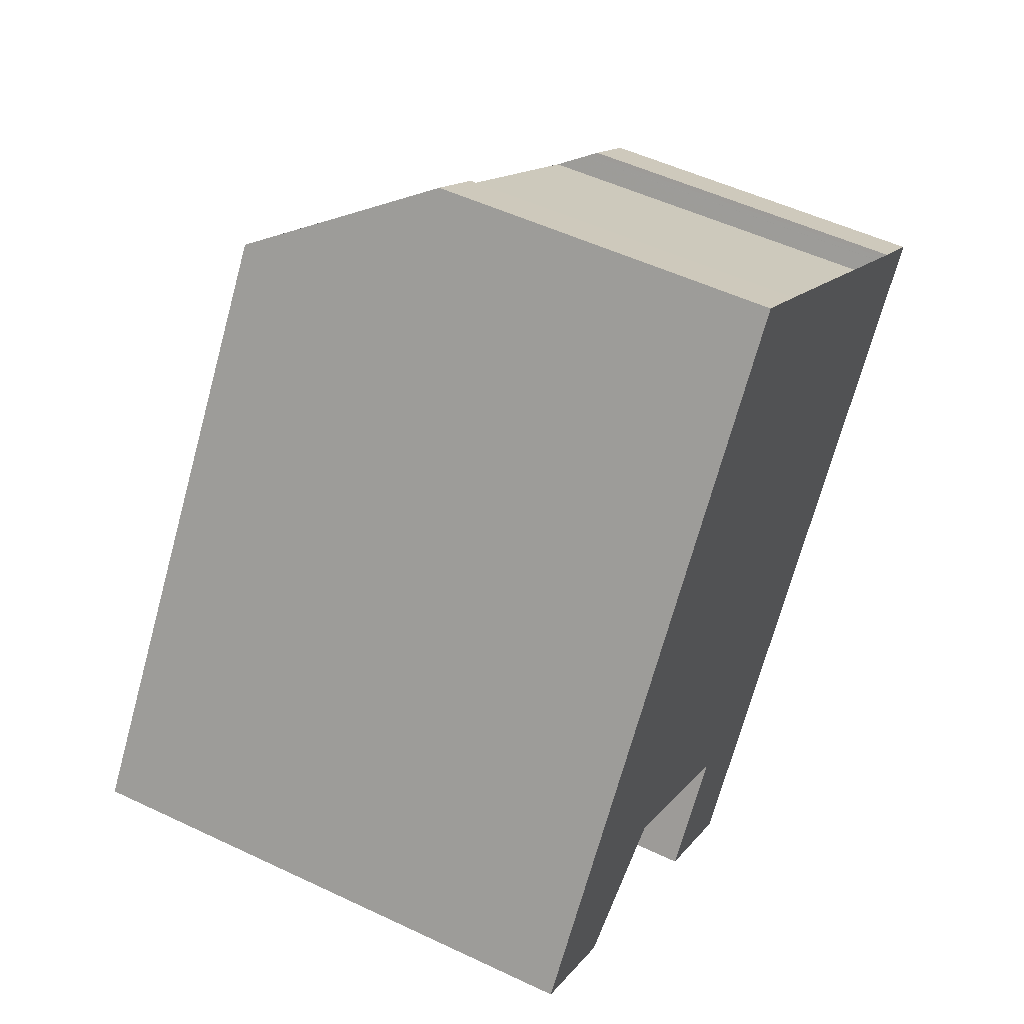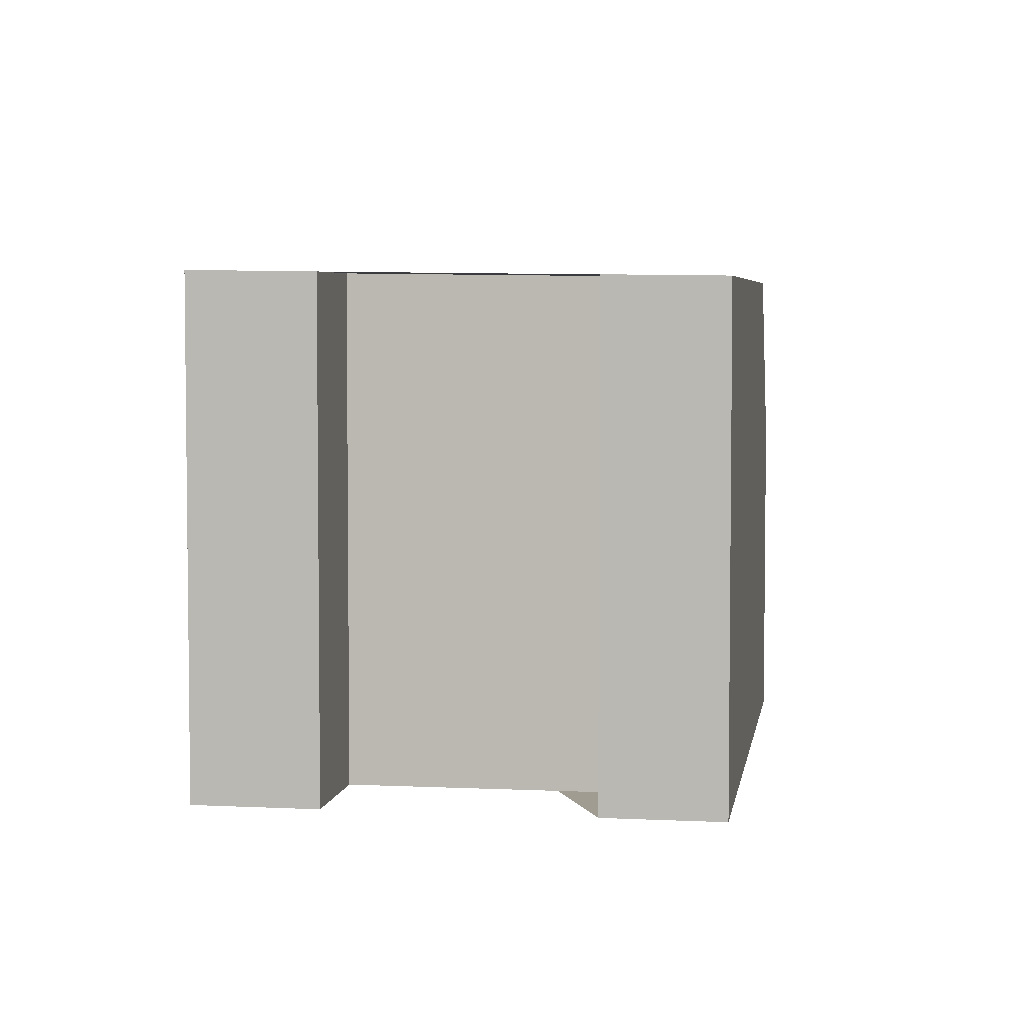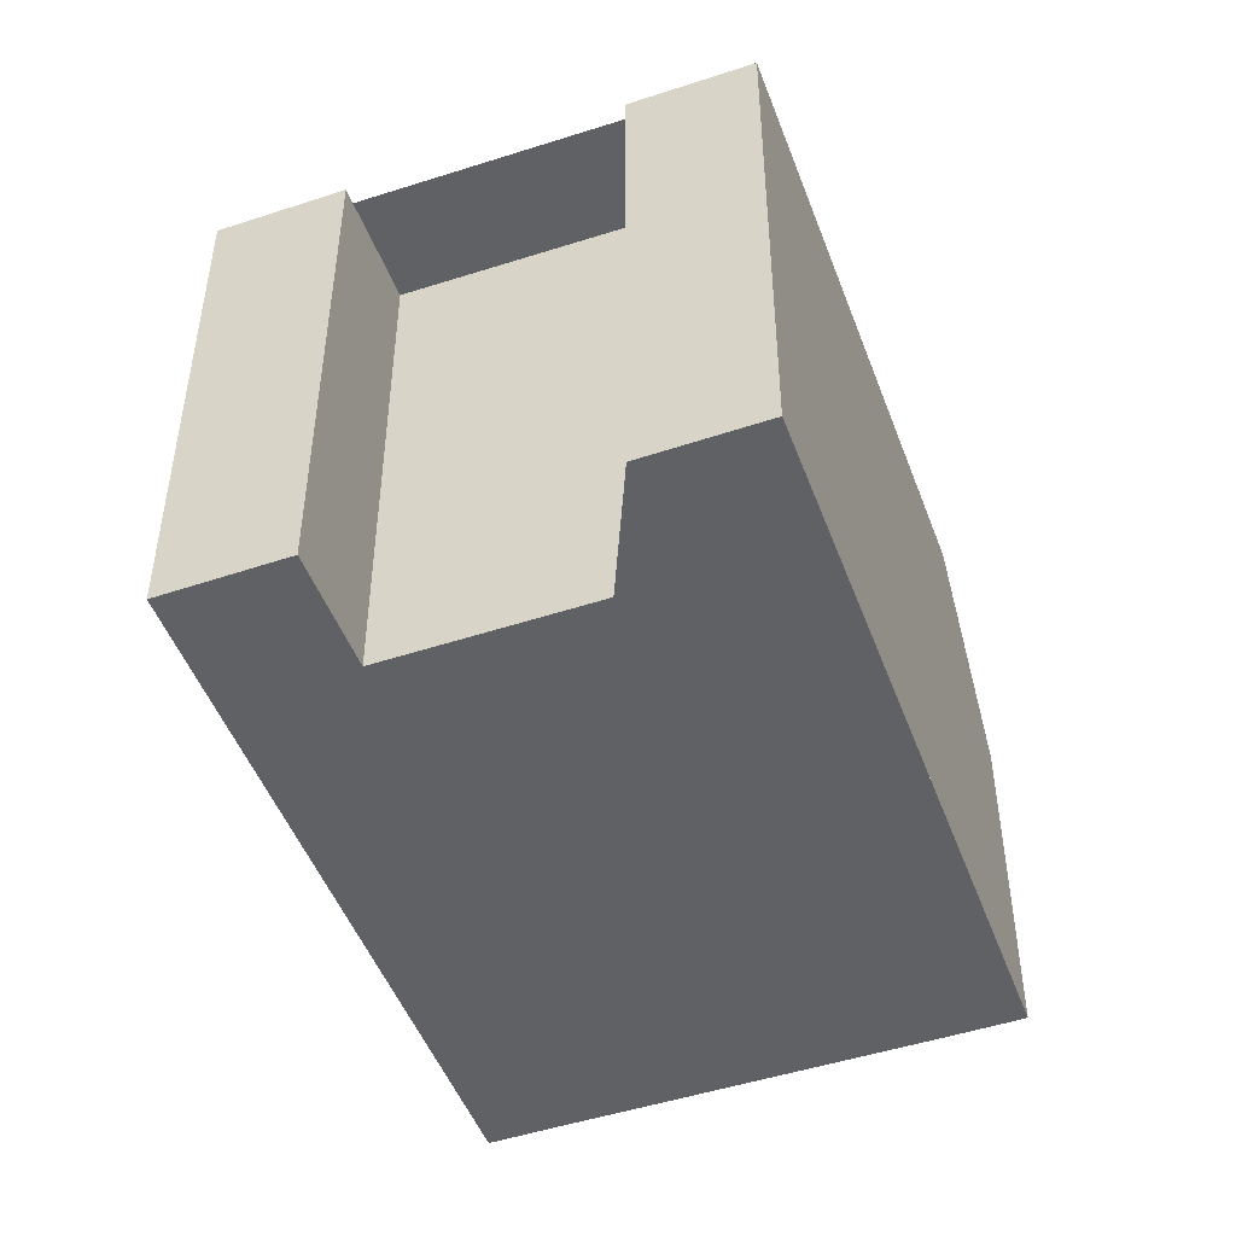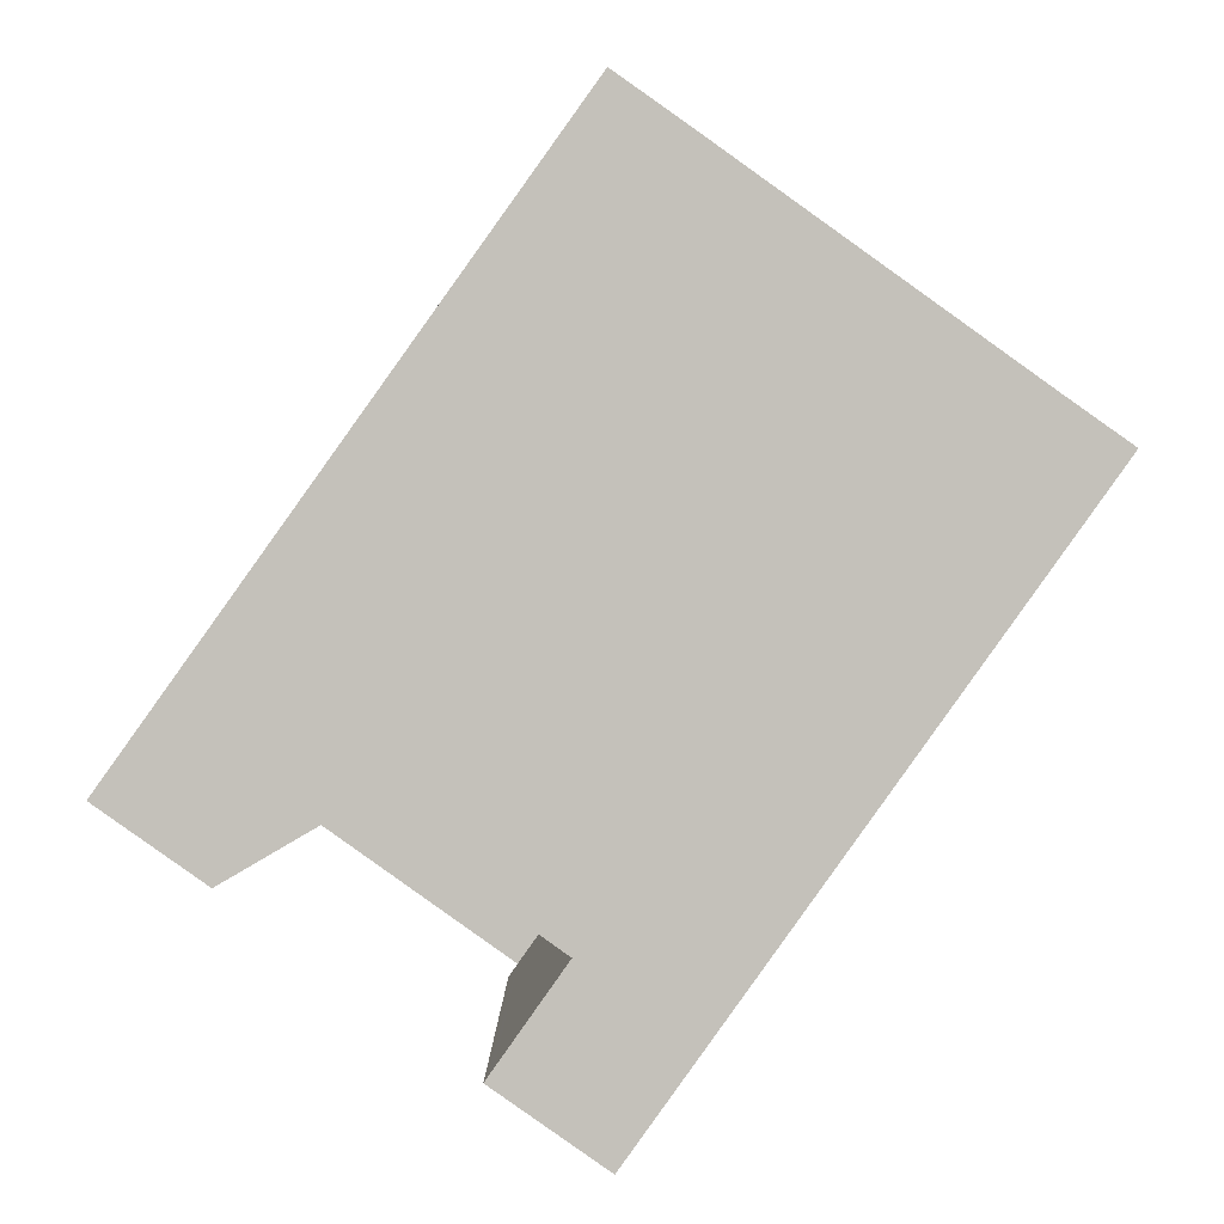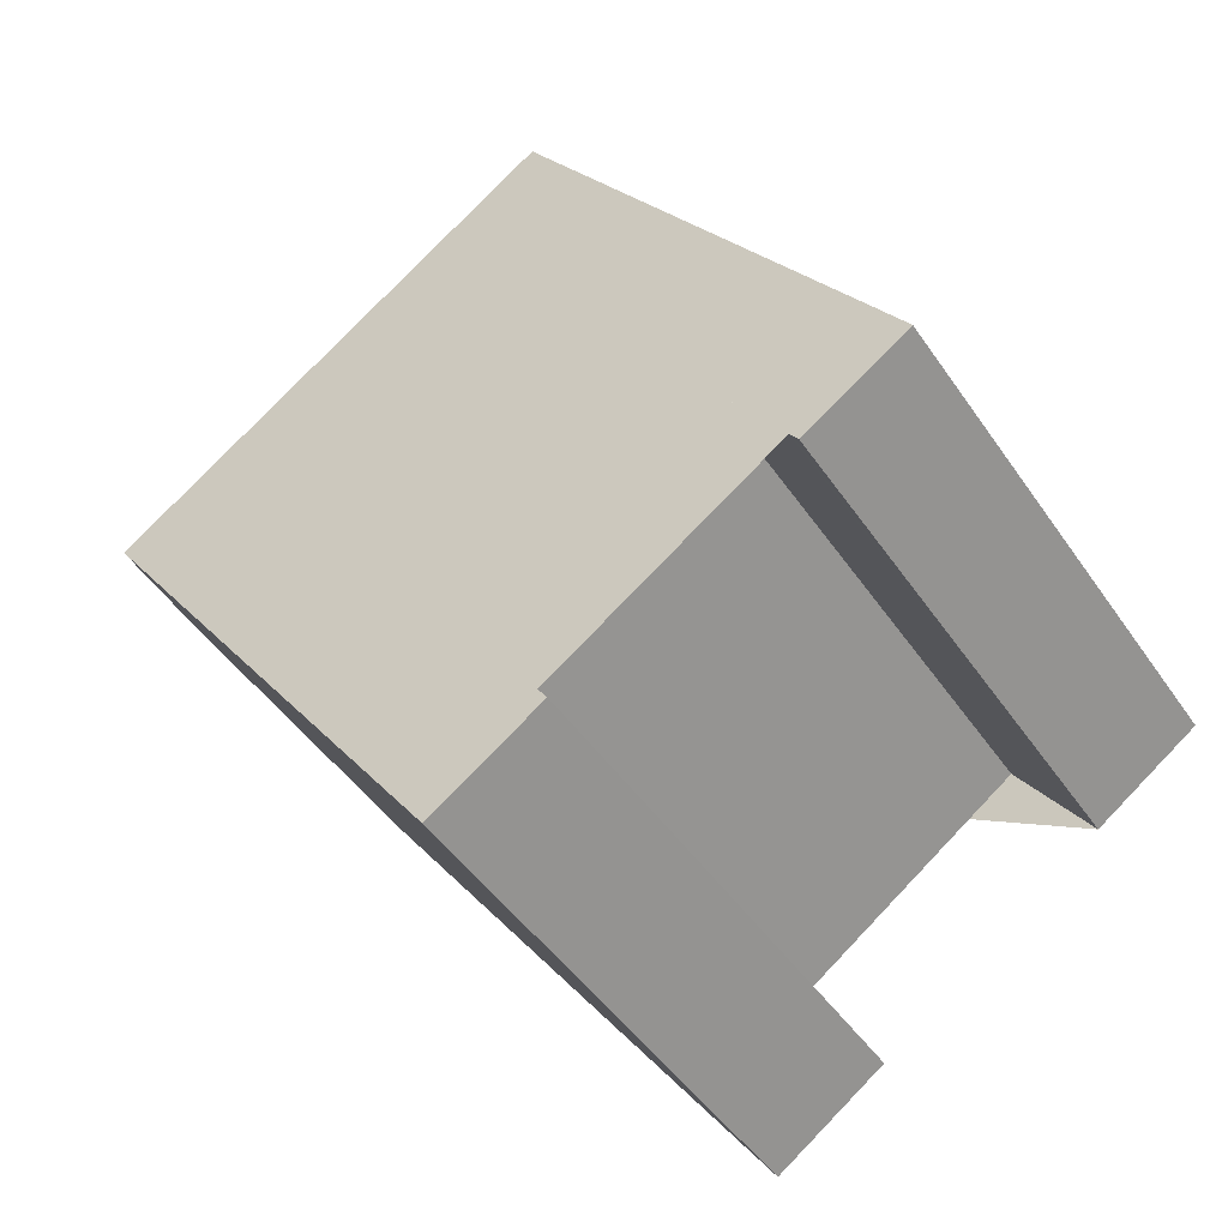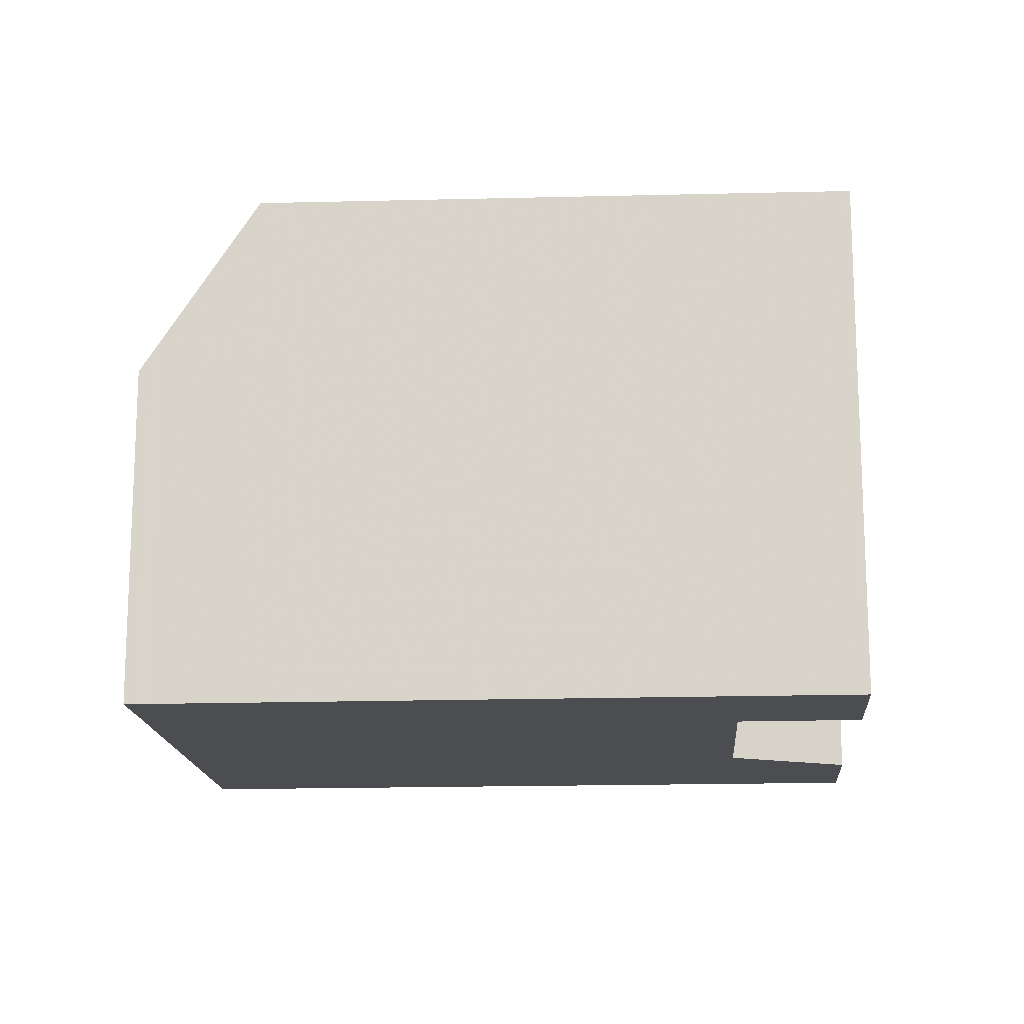
<metadata>
{"format":"obj","ext":"obj","renderer":"f3d","projection":"perspective","resolution":1024,"background":"white","views":[{"elev":51.5,"azim":117.3,"up":"+Y"},{"elev":4.5,"azim":44.3,"up":"+Z"},{"elev":-48.7,"azim":55.6,"up":"+Z"},{"elev":2.3,"azim":-179.8,"up":"+Y"},{"elev":-46.2,"azim":32.2,"up":"+Y"},{"elev":-15.8,"azim":-50.6,"up":"+Z"}]}
</metadata>
<code>
v -735 -1107 8.791
v -736.8 -1109 8.819
v -738 -1107 8.834
v -741.7 -1110 8.897
v -740.5 -1111 8.882
v -742.3 -1113 8.913
v -749.5 -1103 5.882
v -748.5 -1102 5.878
v -748.2 -1102 6.574
v -743 -1098 6.528
v -743.3 -1098 5.786
v -742.2 -1097 5.782
v -748.4 -1104 8.984
v -741.1 -1099 8.862
v -741.1 -1099 8.862
v -735 -1107 8.791
v -748.4 -1104 8.984
v -742.3 -1113 8.912
v -742.4 -1113 8.913
v -742.4 -1113 8.913
v -740.6 -1111 8.883
v -736.8 -1109 8.82
v -735.1 -1107 8.791
v -741.1 -1099 8.862
v -748.4 -1104 8.984
v -742.2 -1097 5.782
v -741.1 -1099 8.862
v -749.2 -1103 6.798
v -748.4 -1104 8.984
v -735 -1107 8.791
v -747.4 -1104 8.967
v -741.4 -1112 8.897
v -741.5 -1112 8.898
v -748.5 -1102 5.878
v -747.4 -1104 8.967
v -747.7 -1102 6.57
v -746.8 -1103 8.958
v -746.8 -1103 8.958
v -740.8 -1112 8.887
v -740.9 -1112 8.888
v -748.4 -1102 6.107
v -748.5 -1102 6.108
v -742.2 -1097 6.021
v -743.2 -1098 6.035
v -742.1 -1097 6.021
v -749.5 -1103 6.121
v -748.2 -1102 6.55
v -748.3 -1102 6.551
v -742 -1098 6.464
v -743 -1098 6.479
v -742 -1098 6.464
v -749.3 -1103 6.565
v -748.4 -1102 6.114
v -748.5 -1102 6.113
v -742.1 -1098 6.127
v -743.2 -1098 6.125
v -742.1 -1098 6.127
v -748.8 -1102 6.113
v -749.5 -1103 6.111
v -748.4 -1102 5.991
v -748.5 -1102 5.991
v -742.2 -1097 5.905
v -743.2 -1098 5.919
v -742.2 -1097 5.904
v -749.5 -1103 6.005
v -742.7 -1100 8.89
v -743.6 -1099 6.533
v -742.7 -1100 8.89
v -736.8 -1109 8.821
v -743.6 -1111 8.927
v -742.7 -1110 8.912
v -742.1 -1110 8.902
v -738 -1107 8.834
v -743.6 -1111 8.927
v -736.3 -1106 8.806
v -736.3 -1106 8.806
v -744.3 -1110 8.935
v -743.3 -1109 8.92
v -742.7 -1109 8.91
v -738.6 -1106 8.842
v -744.3 -1110 8.935
v -736.9 -1105 8.813
v -736.9 -1105 8.813
v -747.6 -1104 8.972
v -741.6 -1112 8.901
v -741.7 -1112 8.901
v -742.9 -1110 8.915
v -748.7 -1102 6.112
v -748.7 -1102 6.113
v -748.6 -1102 6.555
v -747.6 -1104 8.972
v -748.8 -1102 5.995
v -743.6 -1109 8.923
v -748.8 -1102 5.879
v -741.8 -1112 8.902
v -741.5 -1112 8.899
v -741 -1111 8.889
v -740.7 -1111 8.884
v -736.9 -1108 8.821
v -736.9 -1108 8.821
v -742.5 -1112 8.914
v -742.5 -1112 8.914
v -735.2 -1107 8.793
v -735.2 -1107 8.792
v -735 -1107 8.791
v -735 -1107 8.791
v -735 -1107 0
v -735 -1107 0
v -736.8 -1109 8.82
v -736.8 -1109 8.819
v -736.8 -1109 0
v -736.8 -1109 0
v -741.7 -1110 8.897
v -738 -1107 8.834
v -738 -1107 0
v -741.7 -1110 1.776e-15
v -740.7 -1111 8.884
v -741.7 -1110 8.897
v -741.7 -1110 1.776e-15
v -740.7 -1111 0
v -740.8 -1112 8.887
v -740.5 -1111 8.882
v -740.5 -1111 0
v -740.8 -1112 0
v -742.4 -1113 8.913
v -742.3 -1113 8.913
v -742.3 -1113 0
v -742.4 -1113 0
v -748.8 -1102 5.879
v -749.5 -1103 5.882
v -749.5 -1103 0
v -748.8 -1102 8.882e-16
v -748.4 -1102 5.991
v -748.5 -1102 5.878
v -748.5 -1102 0
v -748.4 -1102 0
v -747.7 -1102 6.57
v -748.2 -1102 6.574
v -748.2 -1102 0
v -747.7 -1102 0
v -743 -1098 6.479
v -743 -1098 6.528
v -743 -1098 0
v -743 -1098 0
v -742.2 -1097 5.782
v -743.3 -1098 5.786
v -743.3 -1098 0
v -742.2 -1097 -8.882e-16
v -742.2 -1097 5.904
v -742.2 -1097 5.782
v -742.2 -1097 0
v -742.2 -1097 8.882e-16
v -736.9 -1105 8.813
v -741.1 -1099 8.862
v -741.1 -1099 0
v -736.9 -1105 0
v -736.8 -1109 8.819
v -735 -1107 8.791
v -735 -1107 0
v -736.8 -1109 0
v -742.3 -1113 8.913
v -742.3 -1113 8.912
v -742.3 -1113 0
v -742.3 -1113 0
v -742.5 -1112 8.914
v -742.4 -1113 8.913
v -742.4 -1113 0
v -742.5 -1112 0
v -740.5 -1111 8.882
v -740.6 -1111 8.883
v -740.6 -1111 0
v -740.5 -1111 0
v -736.8 -1109 8.821
v -736.8 -1109 8.82
v -736.8 -1109 0
v -736.8 -1109 0
v -749.2 -1103 6.798
v -748.4 -1104 8.984
v -748.4 -1104 0
v -749.2 -1103 -8.882e-16
v -742.2 -1097 5.782
v -742.2 -1097 5.782
v -742.2 -1097 -8.882e-16
v -742.2 -1097 0
v -749.3 -1103 6.565
v -749.2 -1103 6.798
v -749.2 -1103 -8.882e-16
v -749.3 -1103 0
v -735 -1107 8.791
v -735 -1107 8.791
v -735 -1107 0
v -735 -1107 0
v -741.6 -1112 8.901
v -741.4 -1112 8.897
v -741.4 -1112 0
v -741.6 -1112 0
v -748.5 -1102 5.878
v -748.5 -1102 5.878
v -748.5 -1102 -8.882e-16
v -748.5 -1102 0
v -743.6 -1099 6.533
v -747.7 -1102 6.57
v -747.7 -1102 0
v -743.6 -1099 0
v -741.4 -1112 8.897
v -740.8 -1112 8.887
v -740.8 -1112 0
v -741.4 -1112 0
v -748.4 -1102 6.114
v -748.4 -1102 6.107
v -748.4 -1102 8.882e-16
v -748.4 -1102 0
v -743.2 -1098 5.919
v -743.2 -1098 6.035
v -743.2 -1098 0
v -743.2 -1098 0
v -742.1 -1098 6.127
v -742.1 -1097 6.021
v -742.1 -1097 0
v -742.1 -1098 -8.882e-16
v -749.5 -1103 6.111
v -749.5 -1103 6.121
v -749.5 -1103 0
v -749.5 -1103 0
v -748.2 -1102 6.574
v -748.2 -1102 6.55
v -748.2 -1102 0
v -748.2 -1102 0
v -743.2 -1098 6.125
v -743 -1098 6.479
v -743 -1098 0
v -743.2 -1098 0
v -741.1 -1099 8.862
v -742 -1098 6.464
v -742 -1098 -8.882e-16
v -741.1 -1099 0
v -749.5 -1103 6.121
v -749.3 -1103 6.565
v -749.3 -1103 0
v -749.5 -1103 0
v -748.2 -1102 6.55
v -748.4 -1102 6.114
v -748.4 -1102 0
v -748.2 -1102 0
v -743.2 -1098 6.035
v -743.2 -1098 6.125
v -743.2 -1098 0
v -743.2 -1098 0
v -742 -1098 6.464
v -742.1 -1098 6.127
v -742.1 -1098 -8.882e-16
v -742 -1098 -8.882e-16
v -749.5 -1103 6.005
v -749.5 -1103 6.111
v -749.5 -1103 0
v -749.5 -1103 8.882e-16
v -748.4 -1102 6.107
v -748.4 -1102 5.991
v -748.4 -1102 0
v -748.4 -1102 8.882e-16
v -743.3 -1098 5.786
v -743.2 -1098 5.919
v -743.2 -1098 0
v -743.3 -1098 0
v -742.1 -1097 6.021
v -742.2 -1097 5.904
v -742.2 -1097 8.882e-16
v -742.1 -1097 0
v -749.5 -1103 5.882
v -749.5 -1103 6.005
v -749.5 -1103 8.882e-16
v -749.5 -1103 0
v -743 -1098 6.528
v -743.6 -1099 6.533
v -743.6 -1099 0
v -743 -1098 0
v -736.9 -1108 8.821
v -736.8 -1109 8.821
v -736.8 -1109 0
v -736.9 -1108 0
v -744.3 -1110 8.935
v -743.6 -1111 8.927
v -743.6 -1111 0
v -744.3 -1110 0
v -735.2 -1107 8.792
v -736.3 -1106 8.806
v -736.3 -1106 0
v -735.2 -1107 0
v -748.4 -1104 8.984
v -744.3 -1110 8.935
v -744.3 -1110 0
v -748.4 -1104 0
v -736.3 -1106 8.806
v -736.9 -1105 8.813
v -736.9 -1105 0
v -736.3 -1106 0
v -742.3 -1113 8.912
v -741.6 -1112 8.901
v -741.6 -1112 0
v -742.3 -1113 0
v -748.5 -1102 5.878
v -748.8 -1102 5.879
v -748.8 -1102 8.882e-16
v -748.5 -1102 -8.882e-16
v -740.6 -1111 8.883
v -740.7 -1111 8.884
v -740.7 -1111 0
v -740.6 -1111 0
v -738 -1107 8.834
v -736.9 -1108 8.821
v -736.9 -1108 0
v -738 -1107 0
v -743.6 -1111 8.927
v -742.5 -1112 8.914
v -742.5 -1112 0
v -743.6 -1111 0
v -735 -1107 8.791
v -735.2 -1107 8.792
v -735.2 -1107 0
v -735 -1107 0
v -749.5 -1103 0
v -748.5 -1102 0
v -748.2 -1102 0
v -743 -1098 0
v -743.3 -1098 0
v -742.2 -1097 0
v -735 -1107 0
v -736.8 -1109 0
v -738 -1107 0
v -741.7 -1110 0
v -740.5 -1111 0
v -742.3 -1113 0
f 30 1 16 23
f 29 25 28
f 40 21 5 39
f 20 18 6 19
f 101 20 19 102
f 23 16 2 22
f 103 23 22 69 100
f 62 26 12 64
f 92 65 7 94
f 104 30 23 103
f 86 33 32 85
f 96 33 86 95
f 61 34 8 60
f 63 11 26 62
f 39 32 33 40
f 97 40 33 96
f 54 42 41 53
f 56 44 43 55
f 55 43 45 57
f 89 58 88
f 47 9 36 37 35 48
f 66 37 36 67
f 51 24 27 49
f 91 29 28 52 90
f 53 47 48 54
f 55 49 50 56
f 57 51 49 55
f 90 52 46 58 89
f 58 46 59
f 60 41 42 61
f 62 43 44 63
f 64 45 43 62
f 88 58 59 65 92
f 67 10 50 49 27 66
f 98 21 40 97
f 93 78 71 87
f 79 72 71 78
f 80 73 72 79
f 77 70 74 81
f 82 75 73 80
f 83 76 75 82
f 84 31 78 93
f 78 31 38 79
f 79 38 68 80
f 81 13 17 77
f 80 68 15 82
f 82 15 14 83
f 85 18 20 86
f 95 86 20 101
f 88 42 54 89
f 90 48 35 91
f 89 54 48 90
f 92 61 42 88
f 87 70 77 93
f 93 77 17 84
f 94 34 61 92
f 95 87 71 96
f 96 71 72 97
f 100 69 99
f 99 3 4 98 97 72 73 100
f 101 70 87 95
f 102 74 70 101
f 100 73 75 103
f 103 75 76 104
f 106 107 108 105
f 110 111 112 109
f 114 115 116 113
f 118 119 120 117
f 122 123 124 121
f 126 127 128 125
f 130 131 132 129
f 134 135 136 133
f 138 139 140 137
f 142 143 144 141
f 146 147 148 145
f 150 151 152 149
f 154 155 156 153
f 158 159 160 157
f 162 163 164 161
f 166 167 168 165
f 170 171 172 169
f 174 175 176 173
f 178 179 180 177
f 182 183 184 181
f 186 187 188 185
f 190 191 192 189
f 194 195 196 193
f 198 199 200 197
f 202 203 204 201
f 206 207 208 205
f 210 211 212 209
f 214 215 216 213
f 218 219 220 217
f 222 223 224 221
f 226 227 228 225
f 230 231 232 229
f 234 235 236 233
f 238 239 240 237
f 242 243 244 241
f 246 247 248 245
f 250 251 252 249
f 254 255 256 253
f 258 259 260 257
f 262 263 264 261
f 266 267 268 265
f 270 271 272 269
f 274 275 276 273
f 278 279 280 277
f 282 283 284 281
f 286 287 288 285
f 290 291 292 289
f 294 295 296 293
f 298 299 300 297
f 302 303 304 301
f 306 307 308 305
f 310 311 312 309
f 314 315 316 313
f 318 319 320 317
f 322 323 324 325 326 327 328 329 330 331 332 321

</code>
